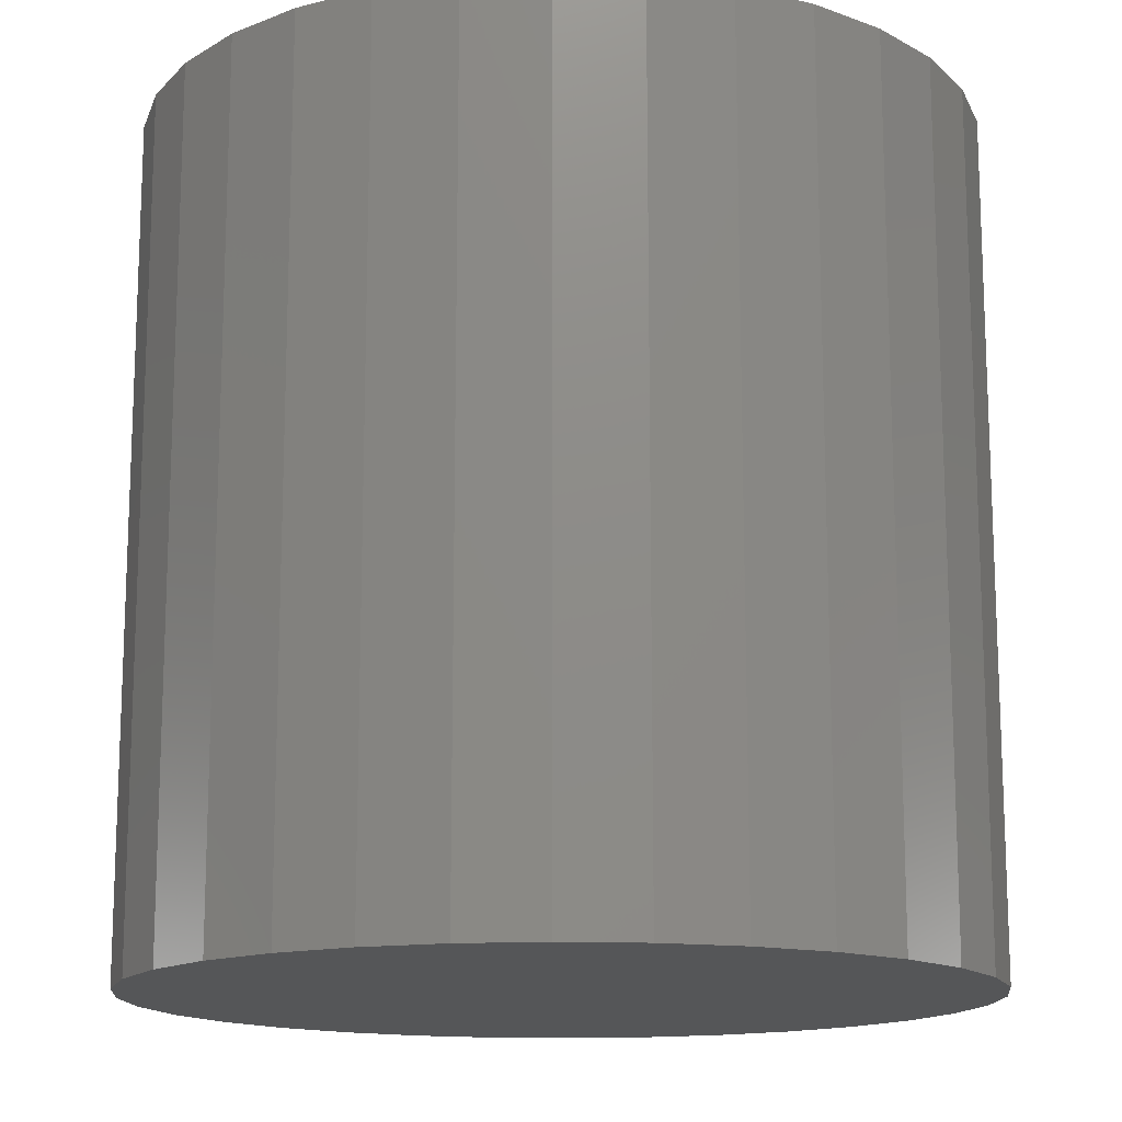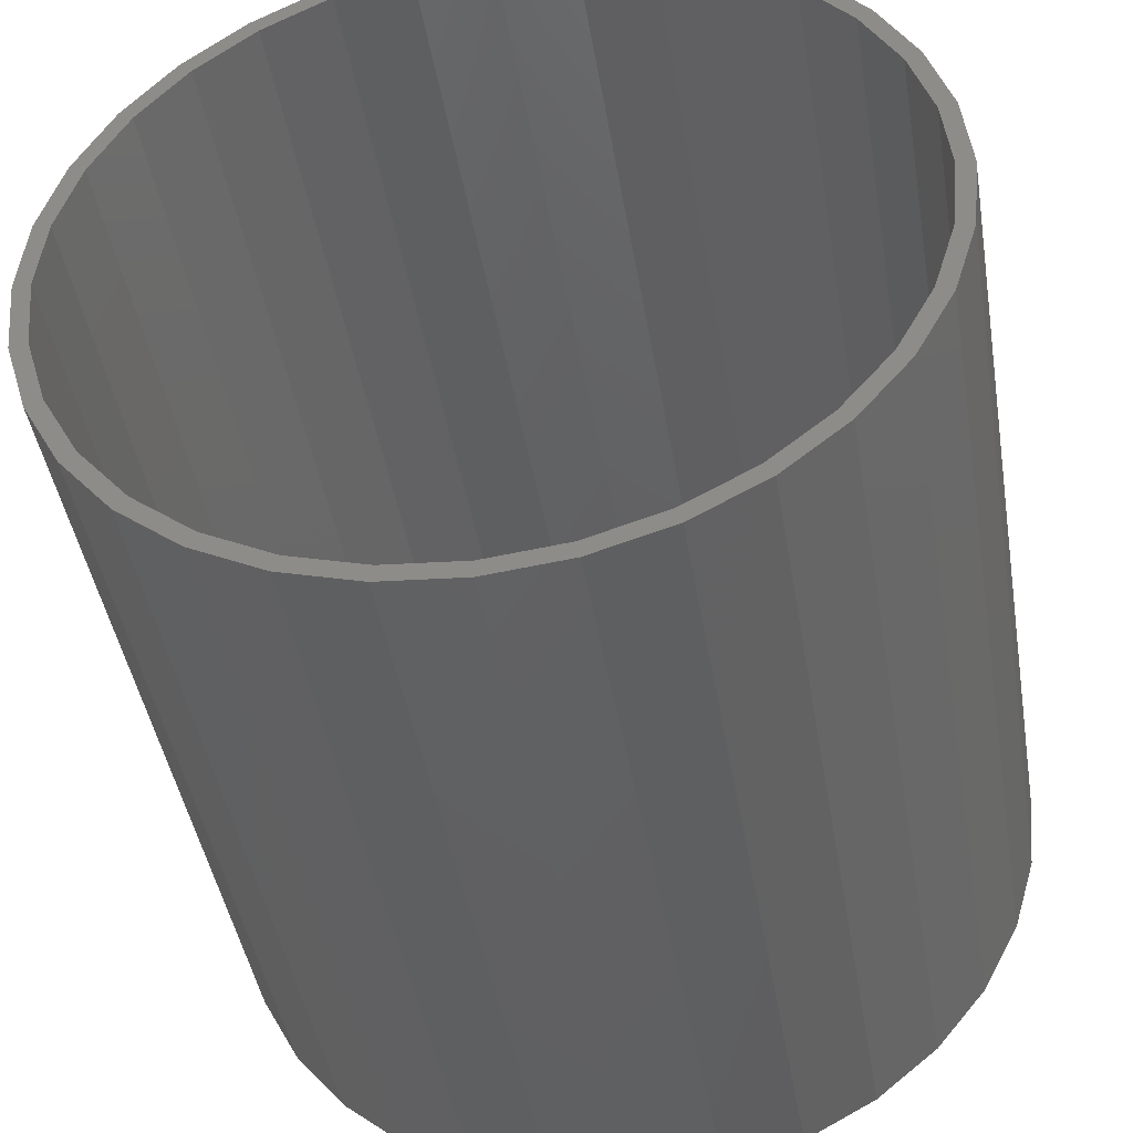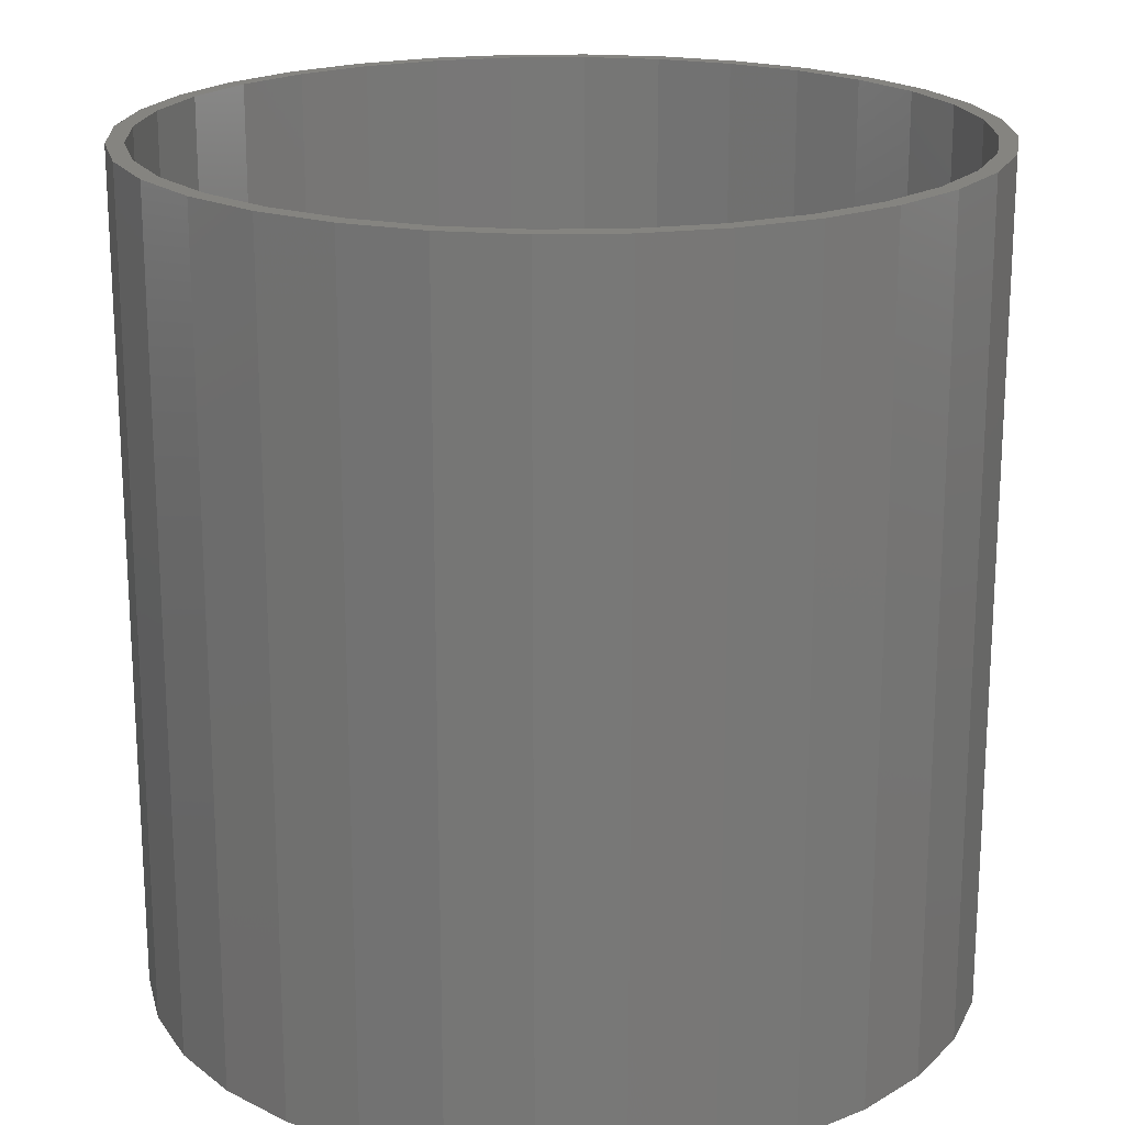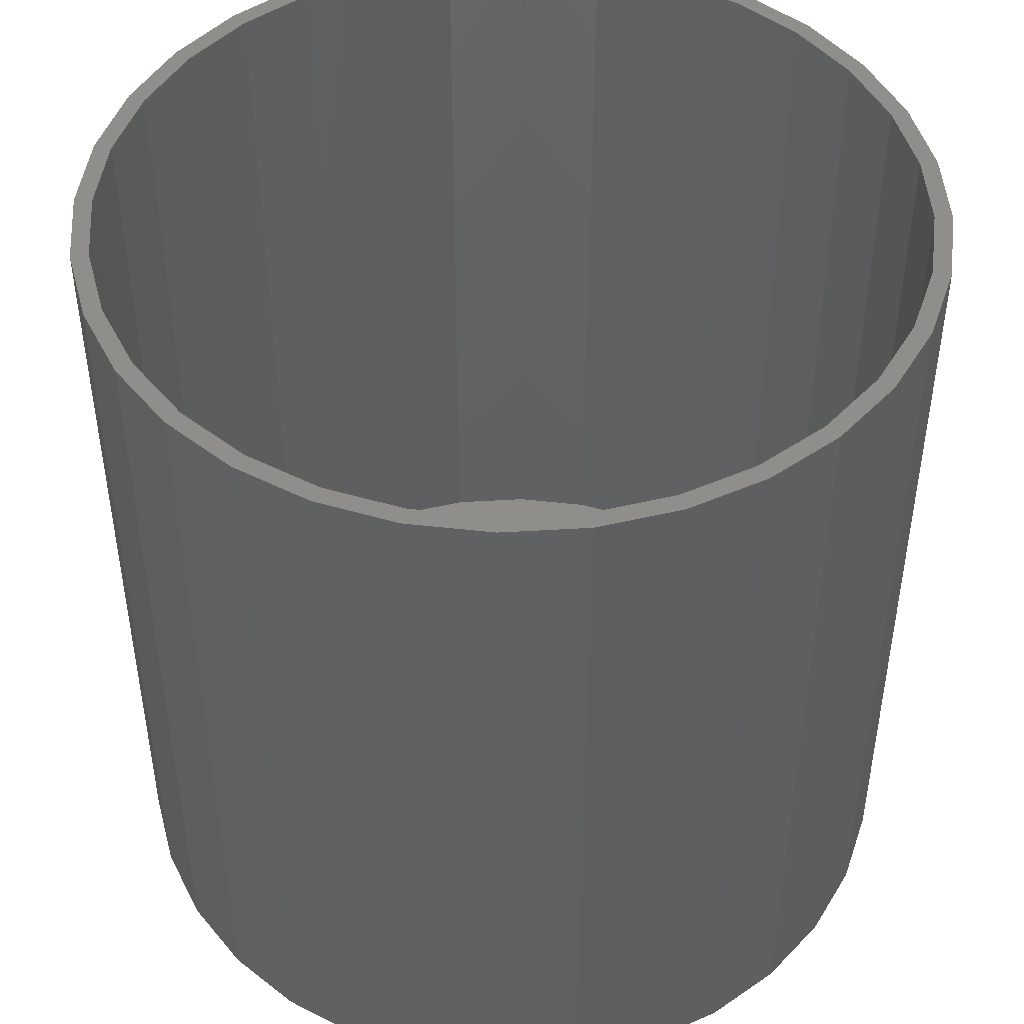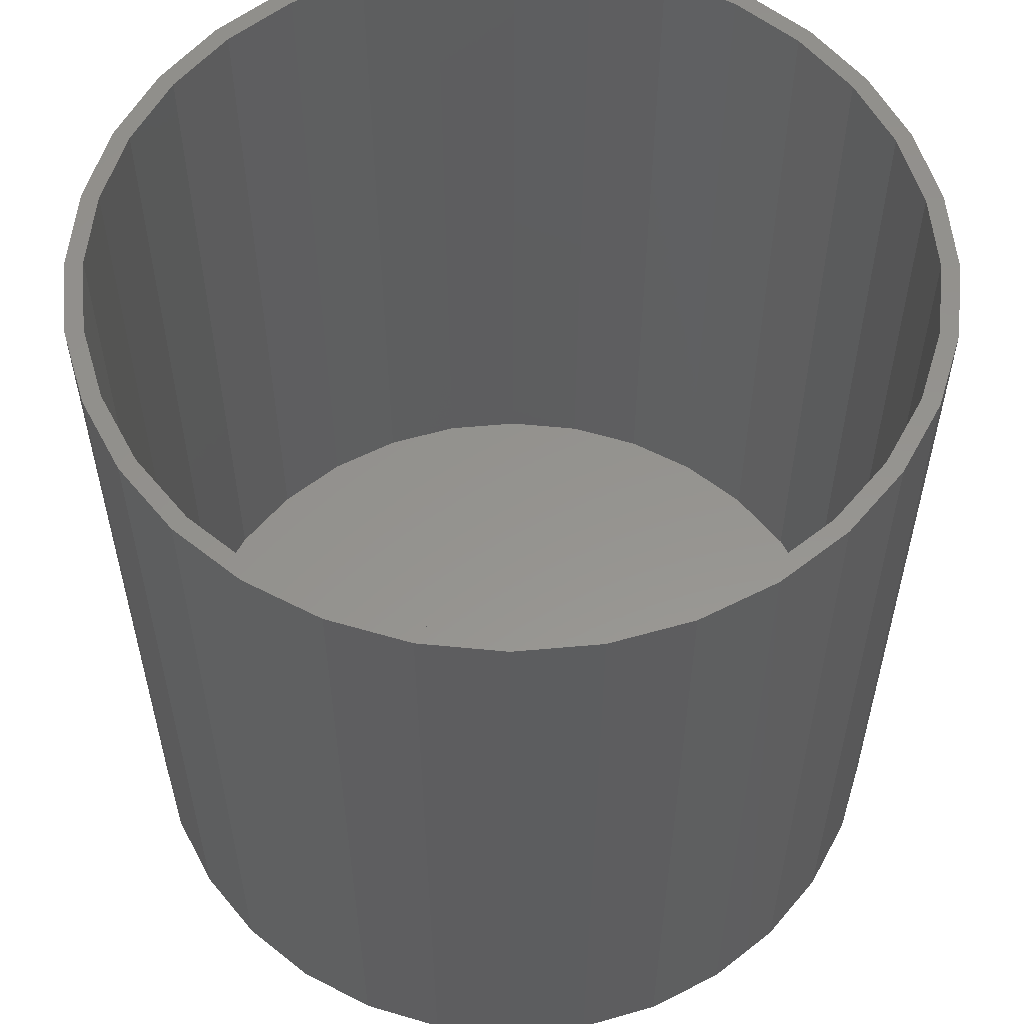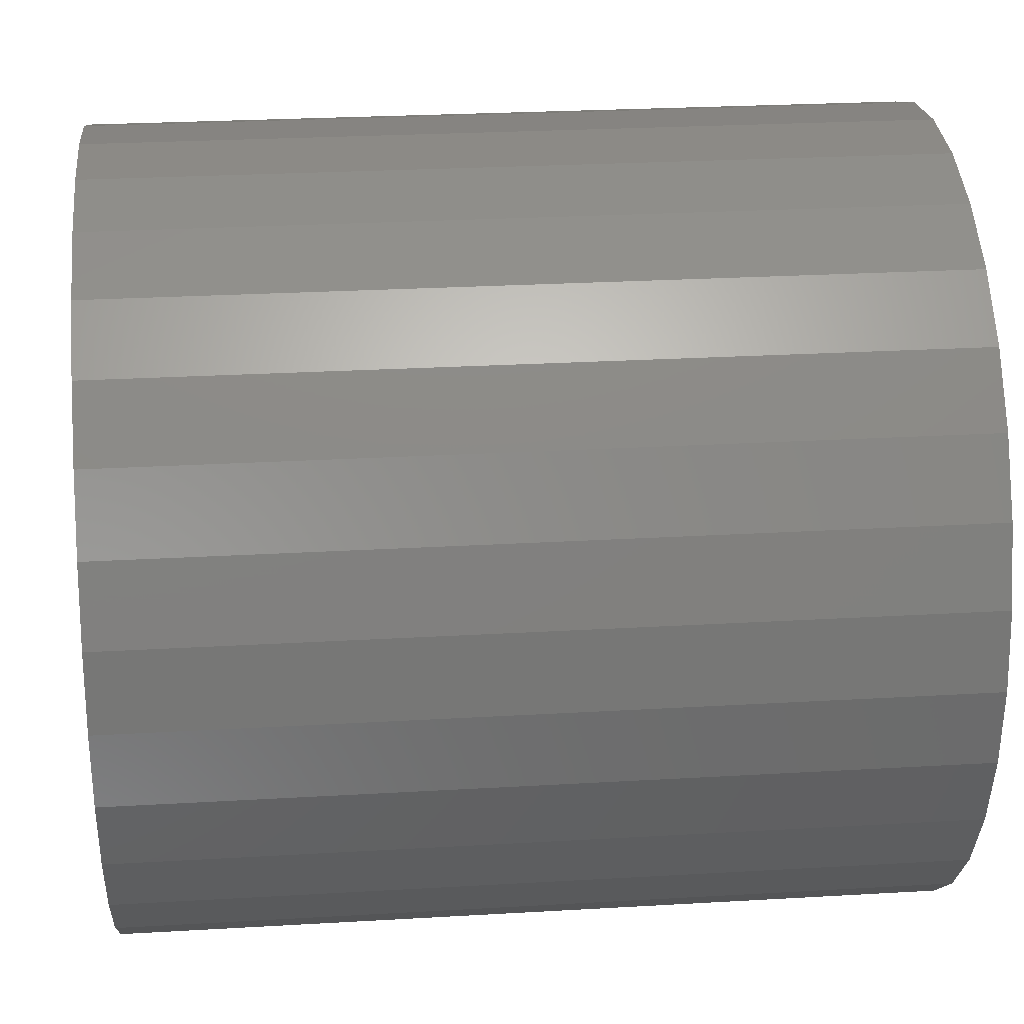
<metadata>
{"format":"stl","ext":"stl","renderer":"f3d","projection":"perspective","resolution":1024,"background":"white","views":[{"elev":-14.6,"azim":158.5,"up":"+Y"},{"elev":-44.3,"azim":-170.5,"up":"+Z"},{"elev":19.6,"azim":-7.9,"up":"+Y"},{"elev":47.0,"azim":-144.5,"up":"+Y"},{"elev":56.8,"azim":56.5,"up":"+Y"},{"elev":26.3,"azim":-95.3,"up":"+Z"}]}
</metadata>
<code>
# stl→obj: 128 verts, 252 faces
v -0.06783 -4.017e-18 0.3638
v 0.004523 7.093e-33 0.3709
v 0.004523 5.551e-17 0.3553
v -0.06479 5.166e-17 0.3484
v -0.1374 -7.879e-18 0.3427
v -0.1314 4.796e-17 0.3282
v -0.1929 4.455e-17 0.2954
v -0.2015 -1.144e-17 0.3084
v -0.2467 4.157e-17 0.2512
v -0.2577 -1.456e-17 0.2623
v -0.2909 3.911e-17 0.1974
v -0.3039 -1.712e-17 0.2061
v -0.3237 3.729e-17 0.136
v -0.3381 -1.902e-17 0.1419
v -0.3439 3.617e-17 0.06931
v -0.3592 -2.019e-17 0.07236
v -0.3507 3.579e-17 1.964e-16
v -0.3664 -2.059e-17 2.062e-16
v -0.3439 3.617e-17 -0.06931
v -0.3592 -2.019e-17 -0.07236
v -0.3237 3.729e-17 -0.136
v -0.3381 -1.902e-17 -0.1419
v -0.2909 3.911e-17 -0.1974
v -0.3039 -1.712e-17 -0.2061
v -0.2467 4.157e-17 -0.2512
v -0.2577 -1.456e-17 -0.2623
v -0.1929 4.455e-17 -0.2954
v -0.2015 -1.144e-17 -0.3084
v -0.1314 4.796e-17 -0.3282
v -0.1374 -7.879e-18 -0.3427
v -0.06479 5.166e-17 -0.3484
v -0.06783 -4.017e-18 -0.3638
v 0.1465 7.879e-18 -0.3427
v 0.07688 4.017e-18 -0.3638
v 0.07383 5.936e-17 -0.3484
v 0.004523 -2.333e-32 -0.3709
v 0.004523 5.551e-17 -0.3553
v 0.07688 4.017e-18 0.3638
v 0.07383 5.936e-17 0.3484
v 0.1465 7.879e-18 0.3427
v 0.1405 6.306e-17 0.3282
v 0.1405 6.306e-17 -0.3282
v 0.2019 6.647e-17 -0.2954
v 0.2106 1.144e-17 -0.3084
v 0.2557 6.946e-17 -0.2512
v 0.2668 1.456e-17 -0.2623
v 0.2999 7.191e-17 -0.1974
v 0.3129 1.712e-17 -0.2061
v 0.3327 7.373e-17 -0.136
v 0.3472 1.902e-17 -0.1419
v 0.353 7.485e-17 -0.06931
v 0.3683 2.019e-17 -0.07236
v 0.3598 7.523e-17 -4.834e-17
v 0.3754 2.059e-17 -4.93e-17
v 0.353 7.485e-17 0.06931
v 0.3683 2.019e-17 0.07236
v 0.3327 7.373e-17 0.136
v 0.3472 1.902e-17 0.1419
v 0.2999 7.191e-17 0.1974
v 0.3129 1.712e-17 0.2061
v 0.2557 6.946e-17 0.2512
v 0.2668 1.456e-17 0.2623
v 0.2019 6.647e-17 0.2954
v 0.2106 1.144e-17 0.3084
v 0.07383 -0.7344 -0.3484
v 0.1405 -0.7344 -0.3282
v 0.2019 -0.7344 -0.2954
v 0.2557 -0.7344 -0.2512
v 0.2999 -0.7344 -0.1974
v 0.3327 -0.7344 -0.136
v 0.353 -0.7344 -0.06931
v 0.3598 -0.7344 1.643e-16
v 0.004523 -0.7344 -0.3553
v -0.06479 -0.7344 -0.3484
v -0.1314 -0.7344 -0.3282
v -0.1929 -0.7344 -0.2954
v -0.2467 -0.7344 -0.2512
v -0.2909 -0.7344 -0.1974
v -0.3237 -0.7344 -0.136
v -0.3439 -0.7344 -0.06931
v -0.3507 -0.7344 1.964e-16
v -0.06479 -0.7344 0.3484
v -0.1314 -0.7344 0.3282
v -0.1929 -0.7344 0.2954
v -0.2467 -0.7344 0.2512
v -0.2909 -0.7344 0.1974
v -0.3237 -0.7344 0.136
v -0.3439 -0.7344 0.06931
v 0.004523 -0.7344 0.3553
v 0.07383 -0.7344 0.3484
v 0.1405 -0.7344 0.3282
v 0.2019 -0.7344 0.2954
v 0.2557 -0.7344 0.2512
v 0.2999 -0.7344 0.1974
v 0.3327 -0.7344 0.136
v 0.353 -0.7344 0.06931
v -0.06783 -0.75 0.3638
v 0.07688 -0.75 0.3638
v 0.004523 -0.75 0.3709
v 0.1465 -0.75 0.3427
v -0.1374 -0.75 0.3427
v 0.2106 -0.75 0.3084
v -0.2015 -0.75 0.3084
v 0.2668 -0.75 0.2623
v -0.2577 -0.75 0.2623
v 0.3129 -0.75 0.2061
v -0.3039 -0.75 0.2061
v 0.3472 -0.75 0.1419
v -0.3381 -0.75 0.1419
v 0.3683 -0.75 0.07236
v -0.3592 -0.75 0.07236
v 0.3754 -0.75 -4.93e-17
v -0.3664 -0.75 2.062e-16
v 0.3683 -0.75 -0.07236
v -0.3592 -0.75 -0.07236
v 0.3472 -0.75 -0.1419
v -0.3381 -0.75 -0.1419
v 0.3129 -0.75 -0.2061
v -0.3039 -0.75 -0.2061
v 0.2668 -0.75 -0.2623
v -0.2577 -0.75 -0.2623
v 0.2106 -0.75 -0.3084
v -0.2015 -0.75 -0.3084
v 0.1465 -0.75 -0.3427
v -0.1374 -0.75 -0.3427
v 0.07688 -0.75 -0.3638
v -0.06783 -0.75 -0.3638
v 0.004523 -0.75 -0.3709
f 1 2 3
f 1 3 4
f 1 4 5
f 4 6 5
f 5 6 7
f 5 7 8
f 8 7 9
f 8 9 10
f 10 9 11
f 10 11 12
f 12 11 13
f 12 13 14
f 14 13 15
f 14 15 16
f 16 15 17
f 16 17 18
f 18 17 19
f 18 19 20
f 20 19 21
f 20 21 22
f 22 21 23
f 22 23 24
f 24 23 25
f 24 25 26
f 26 25 27
f 26 27 28
f 28 27 29
f 28 29 30
f 30 29 31
f 30 31 32
f 33 34 35
f 35 34 36
f 35 36 37
f 37 36 32
f 37 32 31
f 2 38 3
f 3 38 39
f 38 40 39
f 39 40 41
f 35 42 33
f 33 42 43
f 33 43 44
f 44 43 45
f 44 45 46
f 46 45 47
f 46 47 48
f 48 47 49
f 48 49 50
f 50 49 51
f 50 51 52
f 52 51 53
f 52 53 54
f 54 53 55
f 54 55 56
f 56 55 57
f 56 57 58
f 58 57 59
f 58 59 60
f 60 59 61
f 60 61 62
f 62 61 63
f 62 63 64
f 64 63 41
f 64 41 40
f 37 65 35
f 35 65 66
f 35 66 42
f 42 66 67
f 42 67 43
f 43 67 68
f 43 68 45
f 45 68 69
f 45 69 47
f 47 69 70
f 47 70 49
f 49 70 71
f 49 71 51
f 51 71 72
f 51 72 53
f 65 37 73
f 73 37 31
f 73 31 74
f 74 31 29
f 74 29 75
f 75 29 27
f 75 27 76
f 76 27 25
f 76 25 77
f 77 25 23
f 77 23 78
f 78 23 21
f 78 21 79
f 79 21 19
f 79 19 80
f 80 19 17
f 80 17 81
f 3 82 4
f 4 82 83
f 4 83 6
f 6 83 84
f 6 84 7
f 7 84 85
f 7 85 9
f 9 85 86
f 9 86 11
f 11 86 87
f 11 87 13
f 13 87 88
f 13 88 15
f 15 88 81
f 15 81 17
f 82 3 89
f 89 3 39
f 89 39 90
f 90 39 41
f 90 41 91
f 91 41 63
f 91 63 92
f 92 63 61
f 92 61 93
f 93 61 59
f 93 59 94
f 94 59 57
f 94 57 95
f 95 57 55
f 95 55 96
f 96 55 53
f 96 53 72
f 89 90 82
f 73 74 65
f 65 74 75
f 65 75 66
f 66 75 76
f 66 76 67
f 67 76 77
f 67 77 68
f 68 77 78
f 68 78 69
f 69 78 79
f 69 79 70
f 70 79 80
f 70 80 71
f 71 80 81
f 71 81 72
f 72 81 88
f 72 88 96
f 96 88 87
f 96 87 95
f 95 87 86
f 95 86 94
f 94 86 85
f 94 85 93
f 93 85 84
f 93 84 92
f 92 84 83
f 92 83 91
f 91 83 82
f 91 82 90
f 97 98 99
f 98 97 100
f 100 97 101
f 100 101 102
f 102 101 103
f 102 103 104
f 104 103 105
f 104 105 106
f 106 105 107
f 106 107 108
f 108 107 109
f 108 109 110
f 110 109 111
f 110 111 112
f 112 111 113
f 112 113 114
f 114 113 115
f 114 115 116
f 116 115 117
f 116 117 118
f 118 117 119
f 118 119 120
f 120 119 121
f 120 121 122
f 122 121 123
f 122 123 124
f 124 123 125
f 124 125 126
f 126 125 127
f 126 127 128
f 54 112 52
f 52 112 114
f 52 114 50
f 50 114 116
f 50 116 48
f 48 116 118
f 48 118 46
f 46 118 120
f 46 120 44
f 44 120 122
f 44 122 33
f 33 122 124
f 33 124 34
f 34 124 126
f 34 126 36
f 36 126 128
f 36 128 32
f 32 128 127
f 32 127 30
f 30 127 125
f 30 125 28
f 28 125 123
f 28 123 26
f 26 123 121
f 26 121 24
f 24 121 119
f 24 119 22
f 22 119 117
f 22 117 20
f 20 117 115
f 20 115 18
f 18 115 113
f 18 113 16
f 16 113 111
f 16 111 14
f 14 111 109
f 14 109 12
f 12 109 107
f 12 107 10
f 10 107 105
f 10 105 8
f 8 105 103
f 8 103 5
f 5 103 101
f 5 101 1
f 1 101 97
f 1 97 2
f 2 97 99
f 2 99 38
f 38 99 98
f 38 98 40
f 40 98 100
f 40 100 64
f 64 100 102
f 64 102 62
f 62 102 104
f 62 104 60
f 60 104 106
f 60 106 58
f 58 106 108
f 58 108 56
f 56 108 110
f 56 110 54
f 54 110 112

</code>
